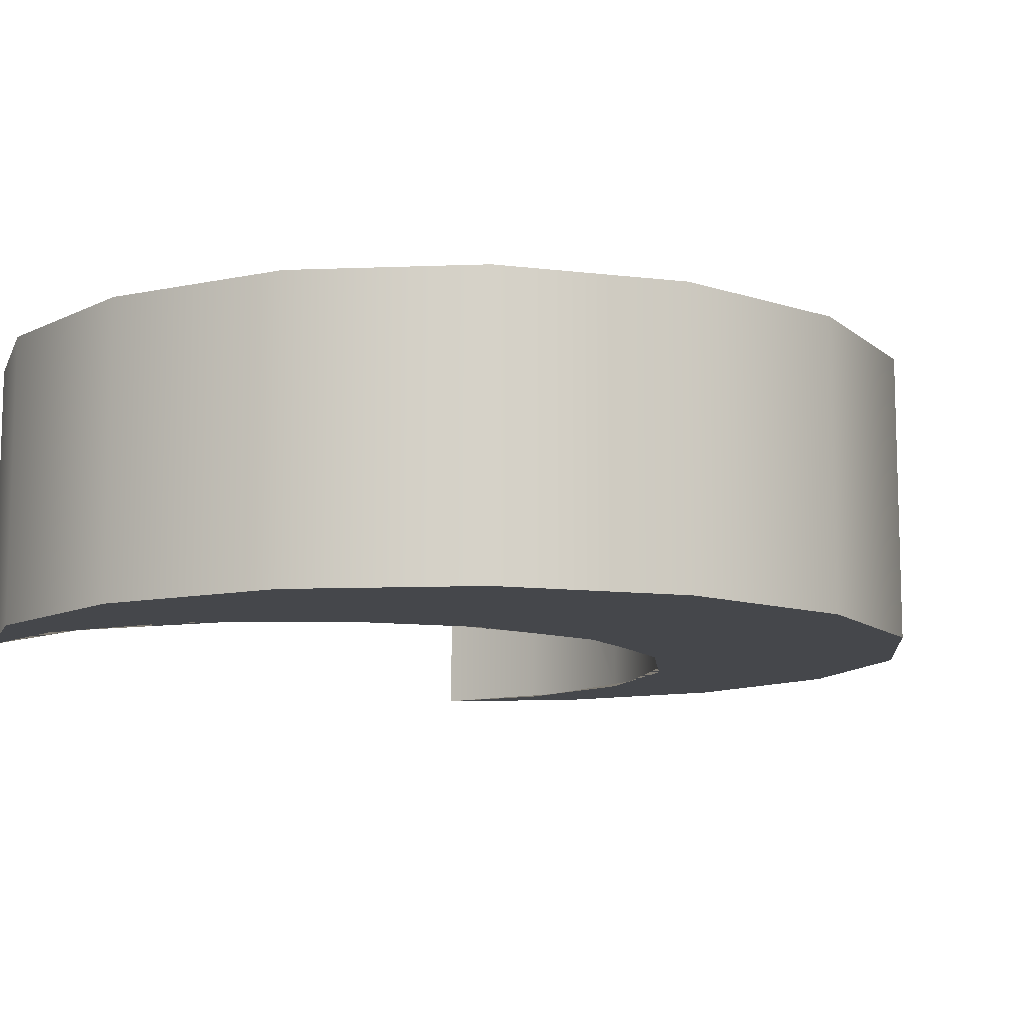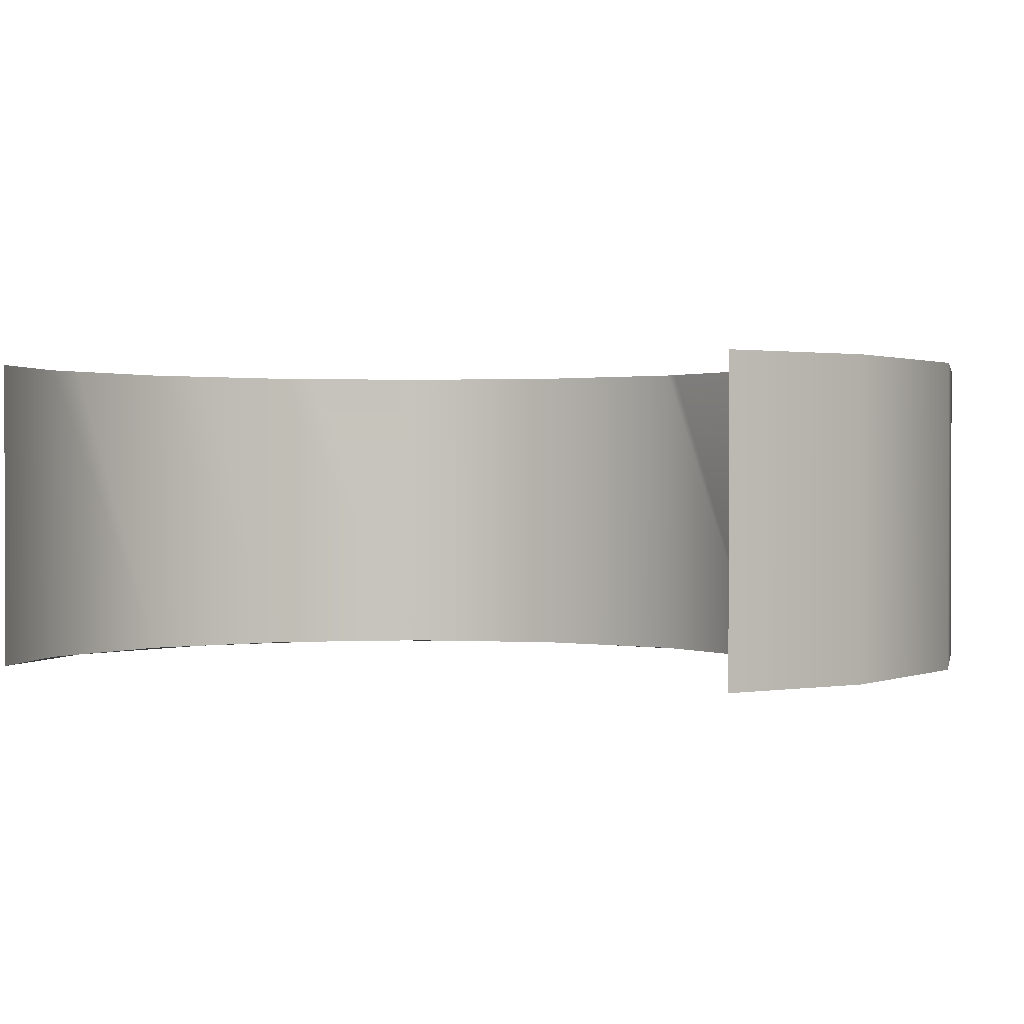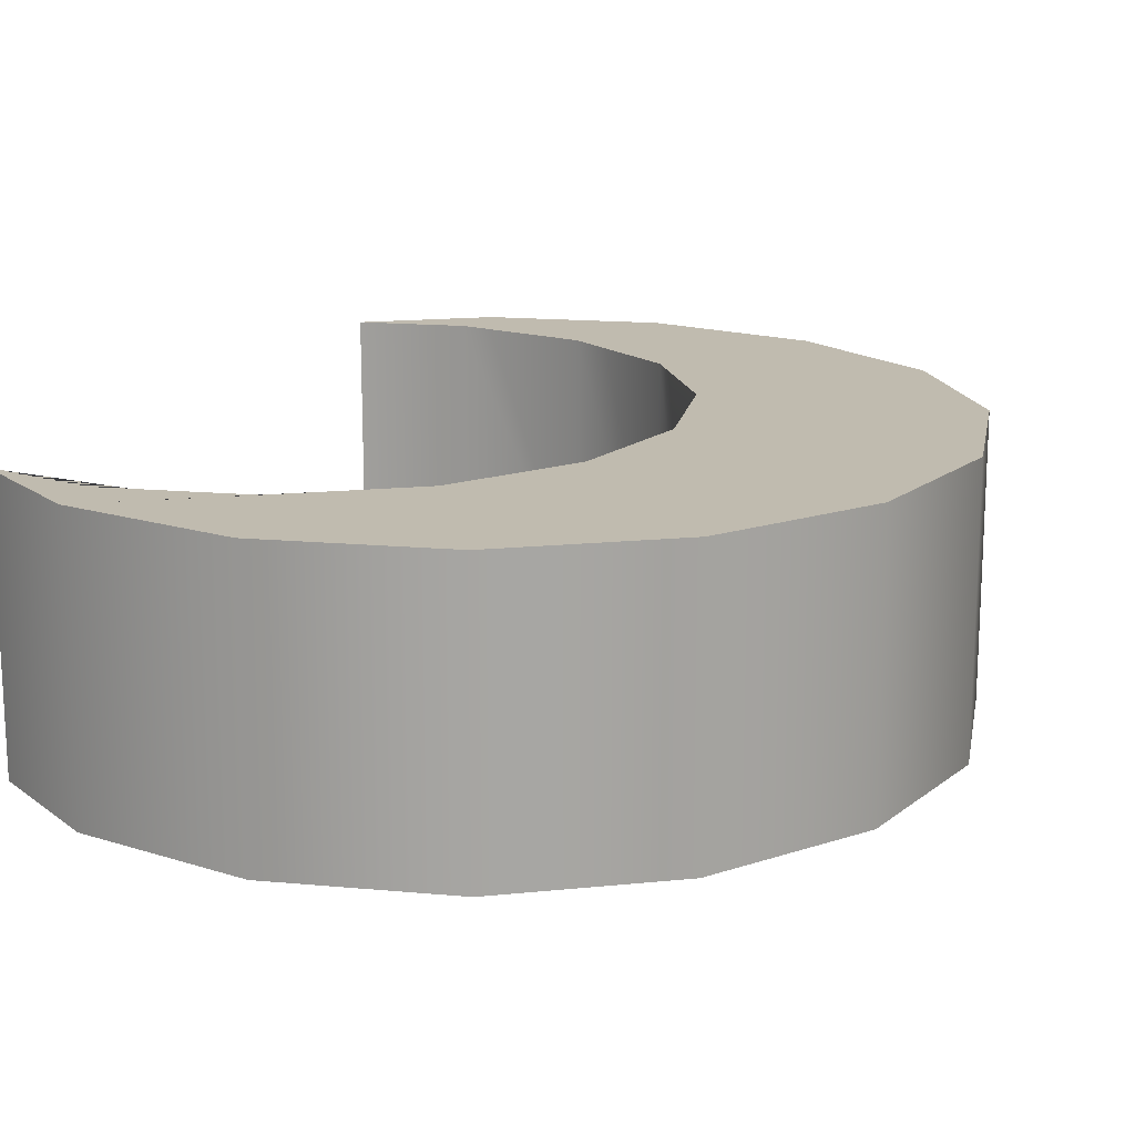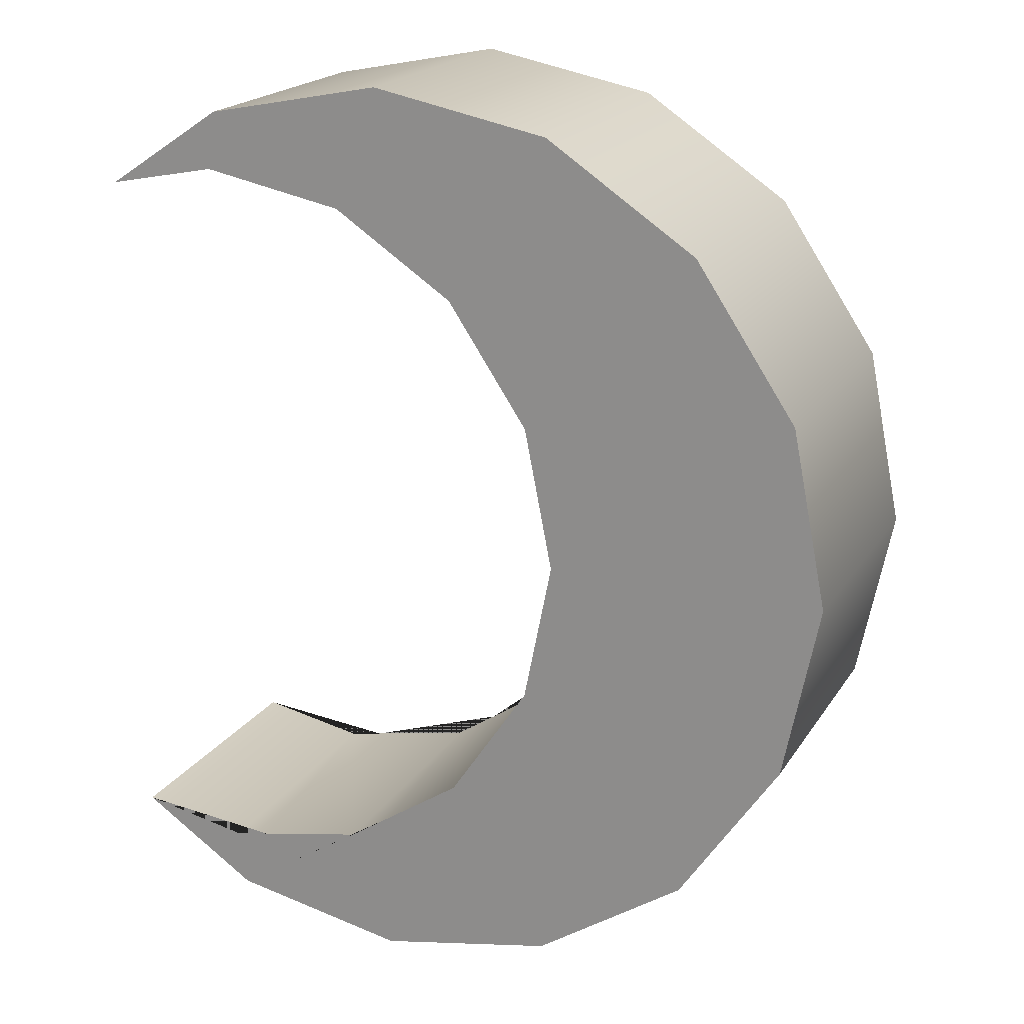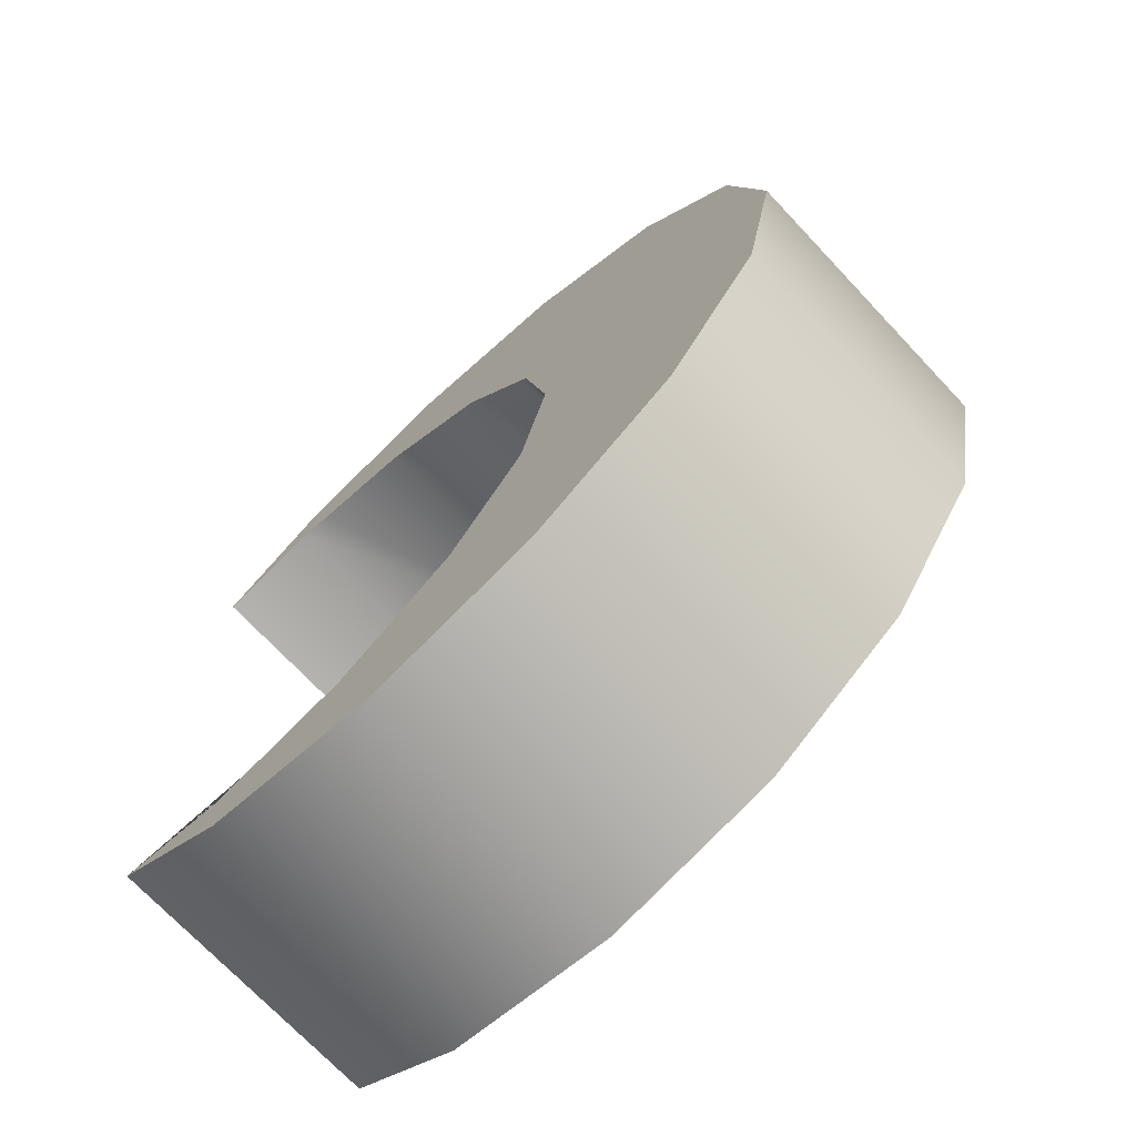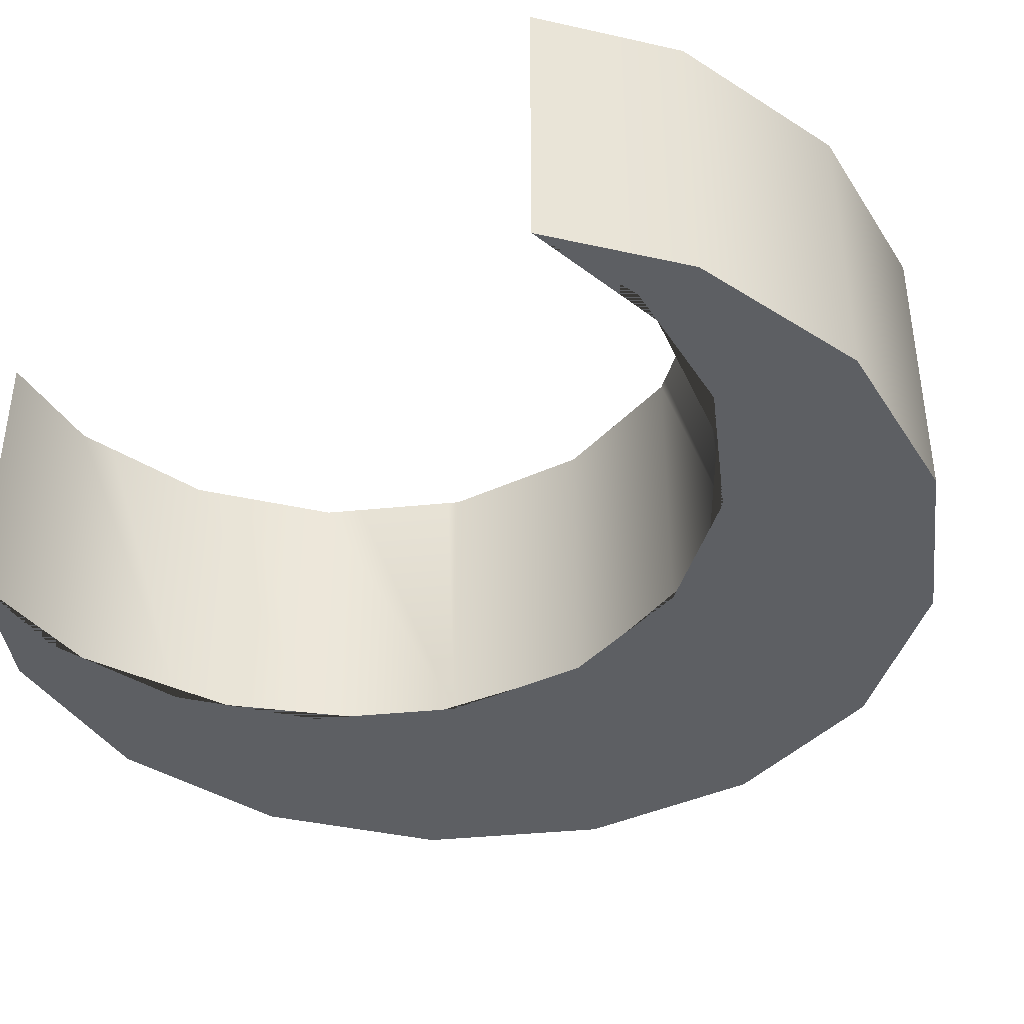
<metadata>
{"format":"obj","ext":"obj","renderer":"f3d","projection":"perspective","resolution":1024,"background":"white","views":[{"elev":-10.6,"azim":-140.8,"up":"+Y"},{"elev":0.9,"azim":112.7,"up":"+Y"},{"elev":16.2,"azim":-158.1,"up":"+Y"},{"elev":19.8,"azim":-156.7,"up":"+Z"},{"elev":-71.9,"azim":-136.7,"up":"+Z"},{"elev":-40.1,"azim":130.8,"up":"+Y"}]}
</metadata>
<code>
g trap_moon_1
v 0.4508 0.75 2.5
v 1.408 0.75 2.31
v 1.264 0.75 1.963
v 0.6855 0.75 1.848
v 0.4508 0.75 1.691
v -0.5059 0.75 2.31
v 0.03662 0.75 1.414
v -0.06929 0.75 1.256
v 0.4508 -0.75 2.5
v 1.408 -0.75 2.31
v 2.049 0.75 1.881
v 1.451 0.75 2
v -0.3639 0.75 0.8148
v -1.317 0.75 1.768
v -0.5059 -0.75 2.31
v 1.264 -0.75 1.963
v 0.4508 -0.75 1.691
v 0.6855 -0.75 1.848
v 2.049 -0.75 1.881
v -1.859 0.75 0.9567
v -0.3969 0.75 0.7654
v -0.473 0.75 0.3827
v -1.317 -0.75 1.768
v -0.06929 -0.75 1.256
v 0.03662 -0.75 1.414
v 1.451 -0.75 2
v -0.5492 0.75 0
v -2.049 0.75 0
v -1.859 -0.75 0.9567
v -0.3639 -0.75 0.8148
v -0.473 0.75 -0.3827
v -1.859 0.75 -0.9567
v -2.049 -0.75 0
v -0.473 -0.75 0.3827
v -0.3969 -0.75 0.7654
v -1.317 0.75 -1.768
v -0.3969 0.75 -0.7654
v -0.3639 0.75 -0.8148
v -1.859 -0.75 -0.9567
v -0.5492 -0.75 0
v -0.06929 0.75 -1.256
v -0.5059 0.75 -2.31
v -1.317 -0.75 -1.768
v -0.473 -0.75 -0.3827
v 0.4508 0.75 -2.5
v 0.03663 0.75 -1.414
v 0.4508 0.75 -1.691
v -0.5059 -0.75 -2.31
v -0.3639 -0.75 -0.8148
v -0.3969 -0.75 -0.7654
v 1.408 0.75 -2.31
v 0.6855 0.75 -1.848
v 1.264 0.75 -1.963
v 0.4508 -0.75 -2.5
v -0.06929 -0.75 -1.256
v 2.049 0.75 -1.881
v 1.451 0.75 -2
v 1.408 -0.75 -2.31
v 0.4508 -0.75 -1.691
v 0.03663 -0.75 -1.414
v 2.049 -0.75 -1.881
v 1.264 -0.75 -1.963
v 0.6855 -0.75 -1.848
v 1.451 -0.75 -2
f 1 2 3 4 5
f 6 1 5 7 8
f 9 10 2 1
f 2 11 12 3
f 13 14 6 8
f 15 9 1 6
f 16 10 9 17 18
f 11 2 10 19
f 20 14 13 21 22
f 23 15 6 14
f 17 9 15 24 25
f 19 10 16 26
f 27 28 20 22
f 29 23 14 20
f 24 15 23 30
f 31 32 28 27
f 33 29 20 28
f 30 23 29 34 35
f 36 32 31 37 38
f 39 33 28 32
f 34 29 33 40
f 41 42 36 38
f 43 39 32 36
f 40 33 39 44
f 45 42 41 46 47
f 48 43 36 42
f 44 39 43 49 50
f 51 45 47 52 53
f 54 48 42 45
f 49 43 48 55
f 56 51 53 57
f 58 54 45 51
f 55 48 54 59 60
f 61 58 51 56
f 59 54 58 62 63
f 62 58 61 64
f 11 19 26 12
f 18 4 3 12 26 16
f 25 7 5 4 18 17
f 35 21 13 8 7 25 24 30
f 40 27 22 21 35 34
f 50 37 31 27 40 44
f 60 46 41 38 37 50 49 55
f 63 52 47 46 60 59
f 64 57 53 52 63 62
f 61 56 57 64

</code>
